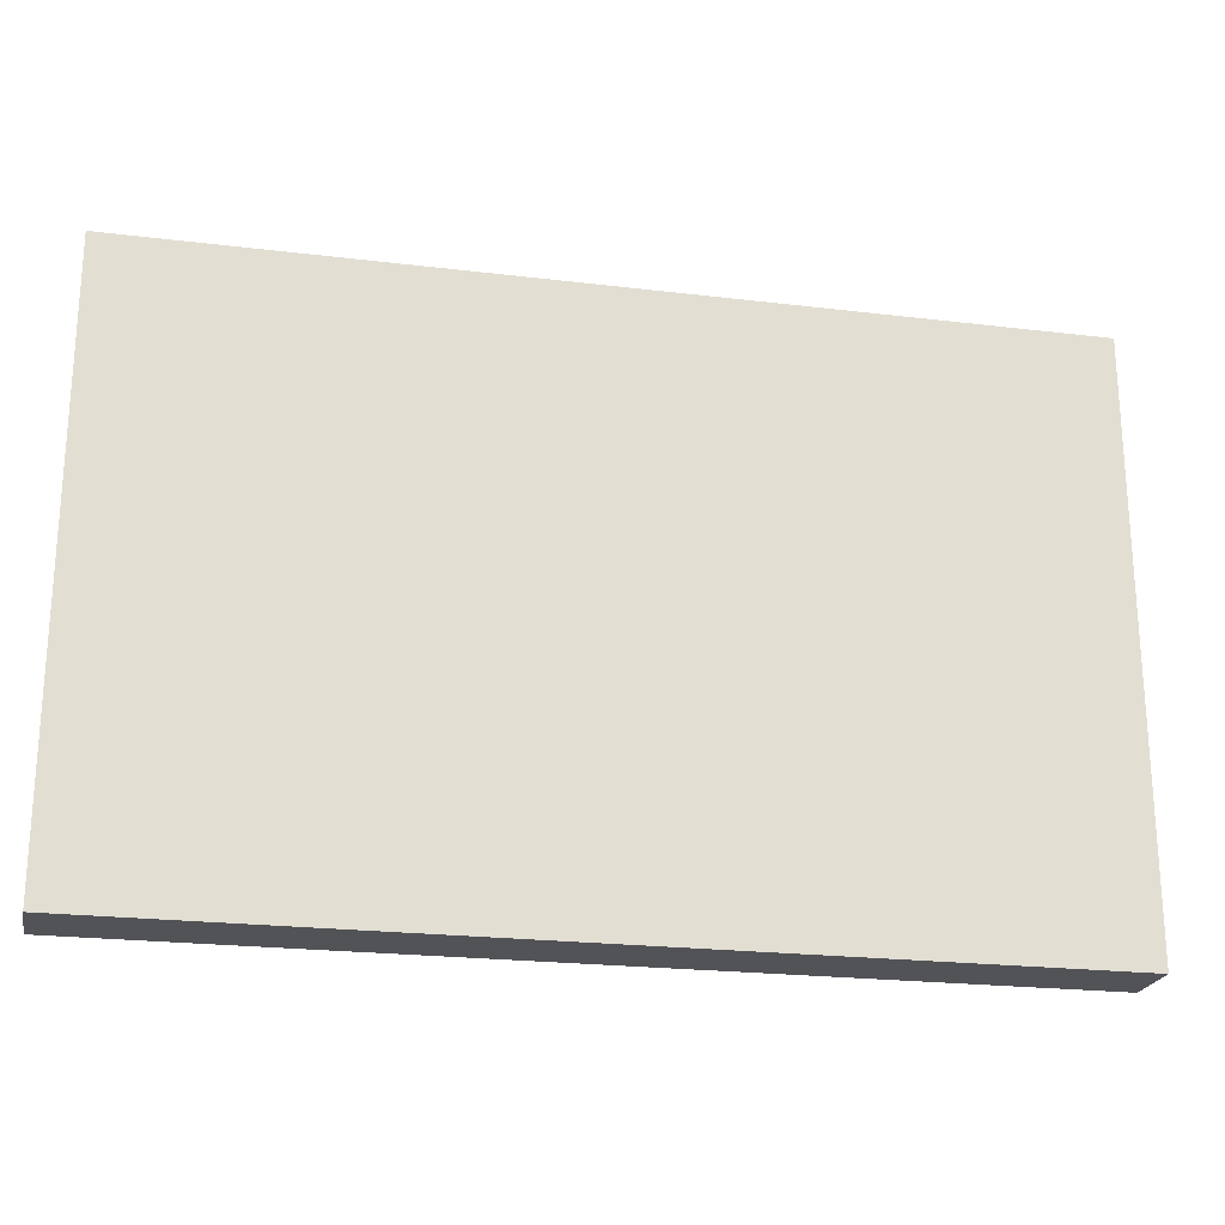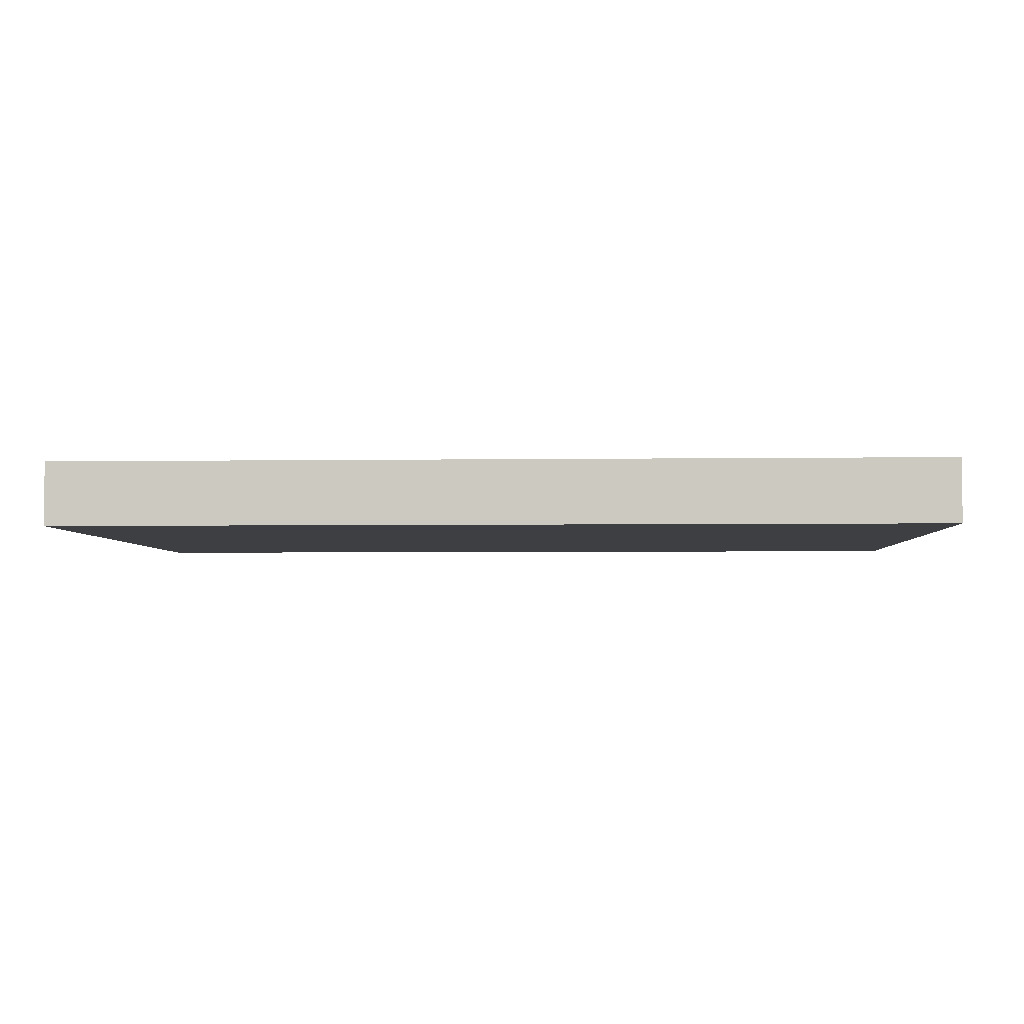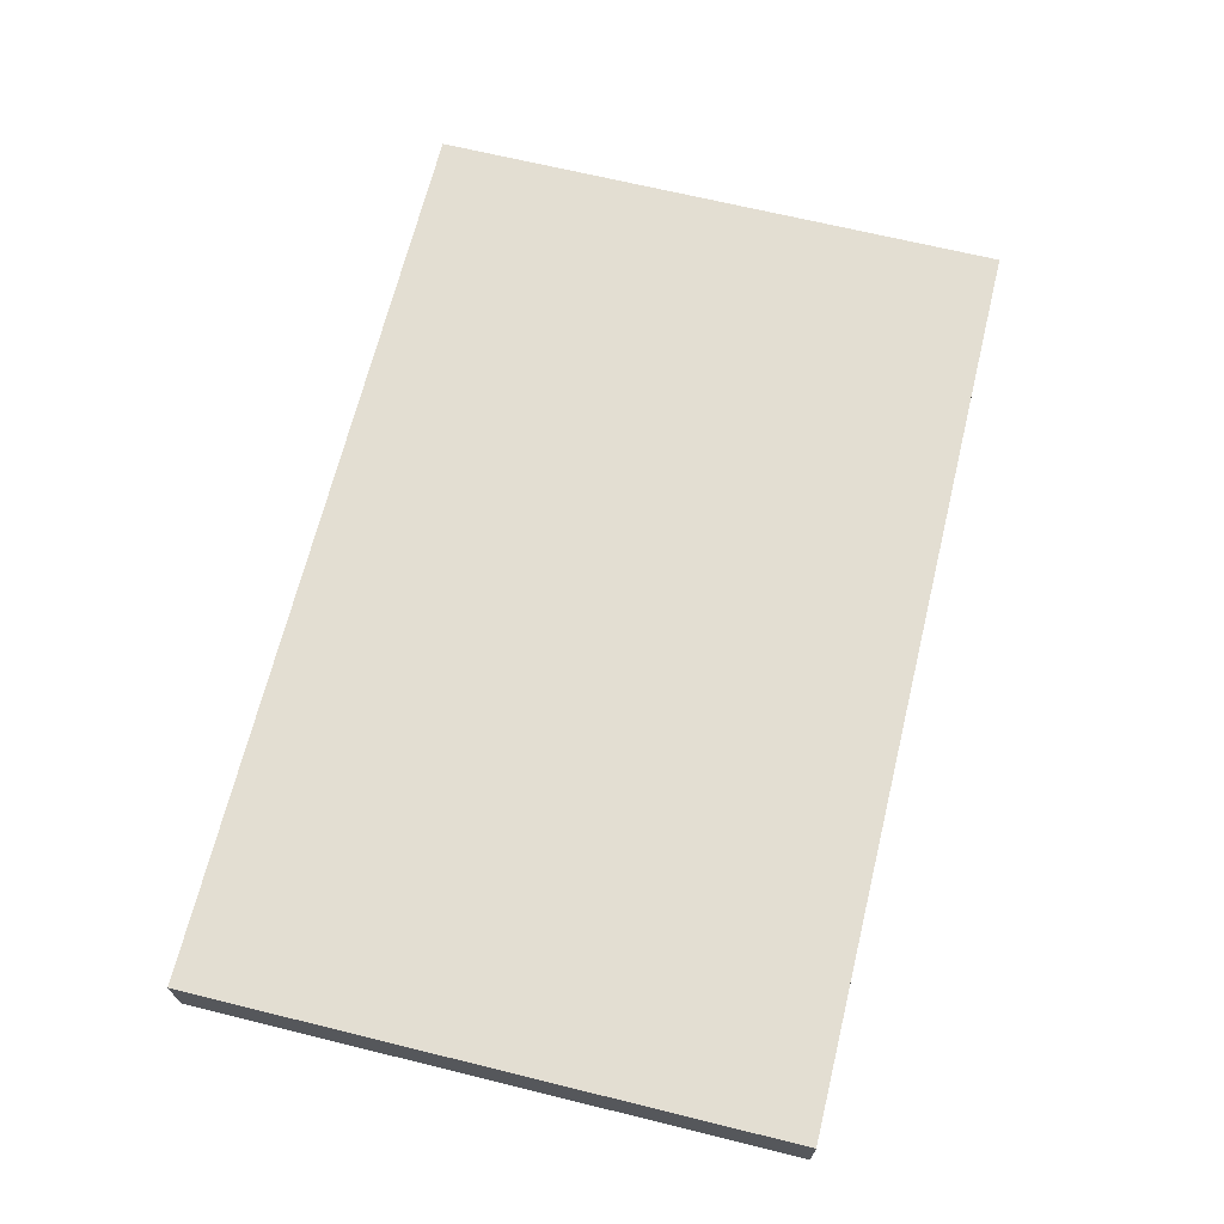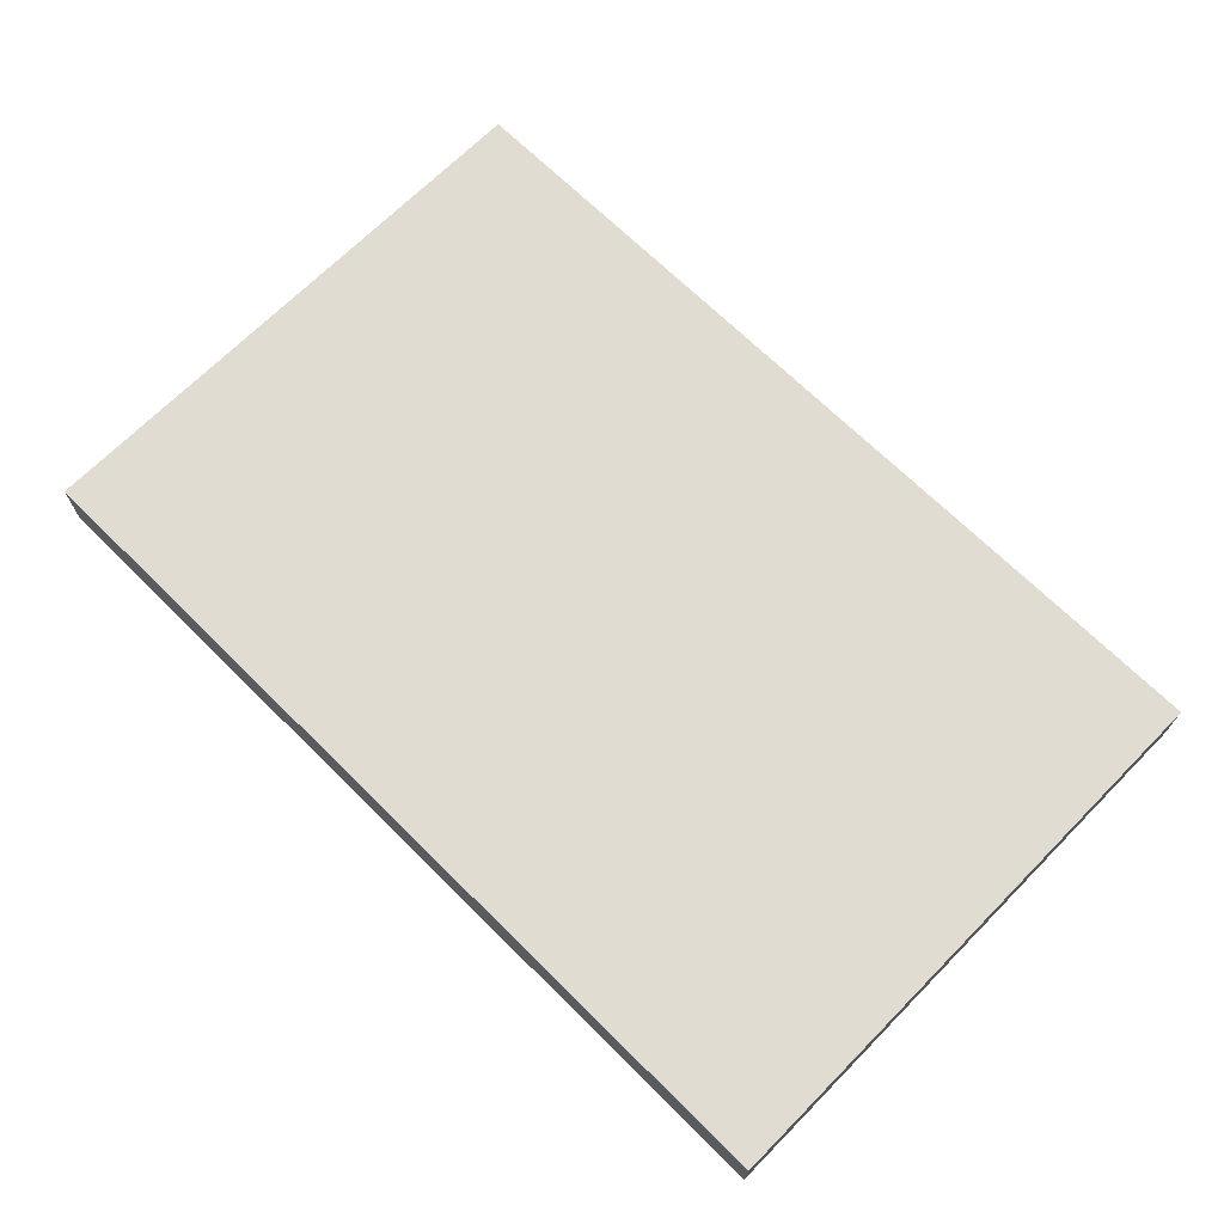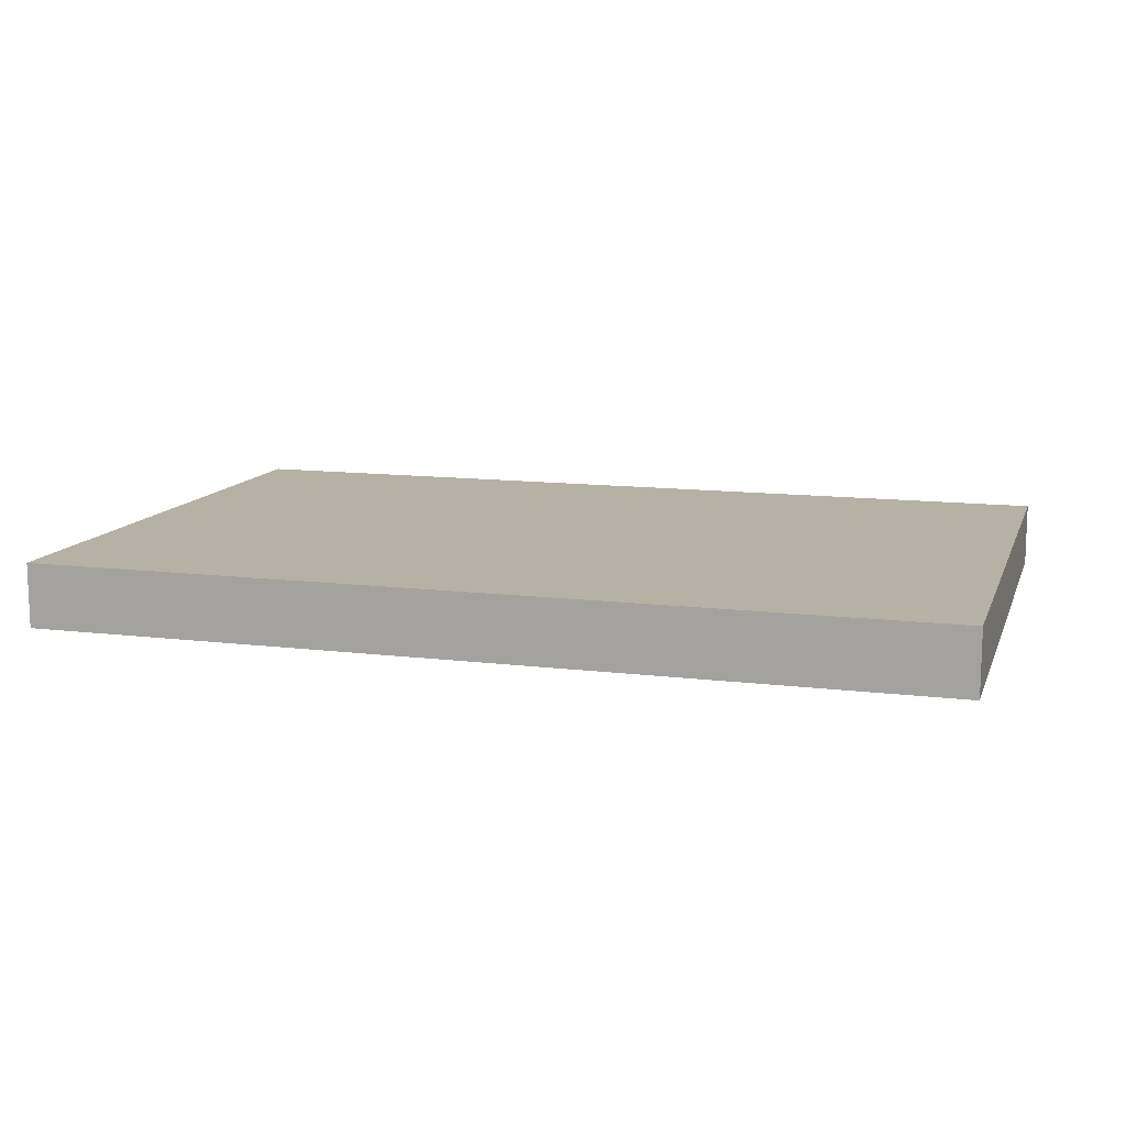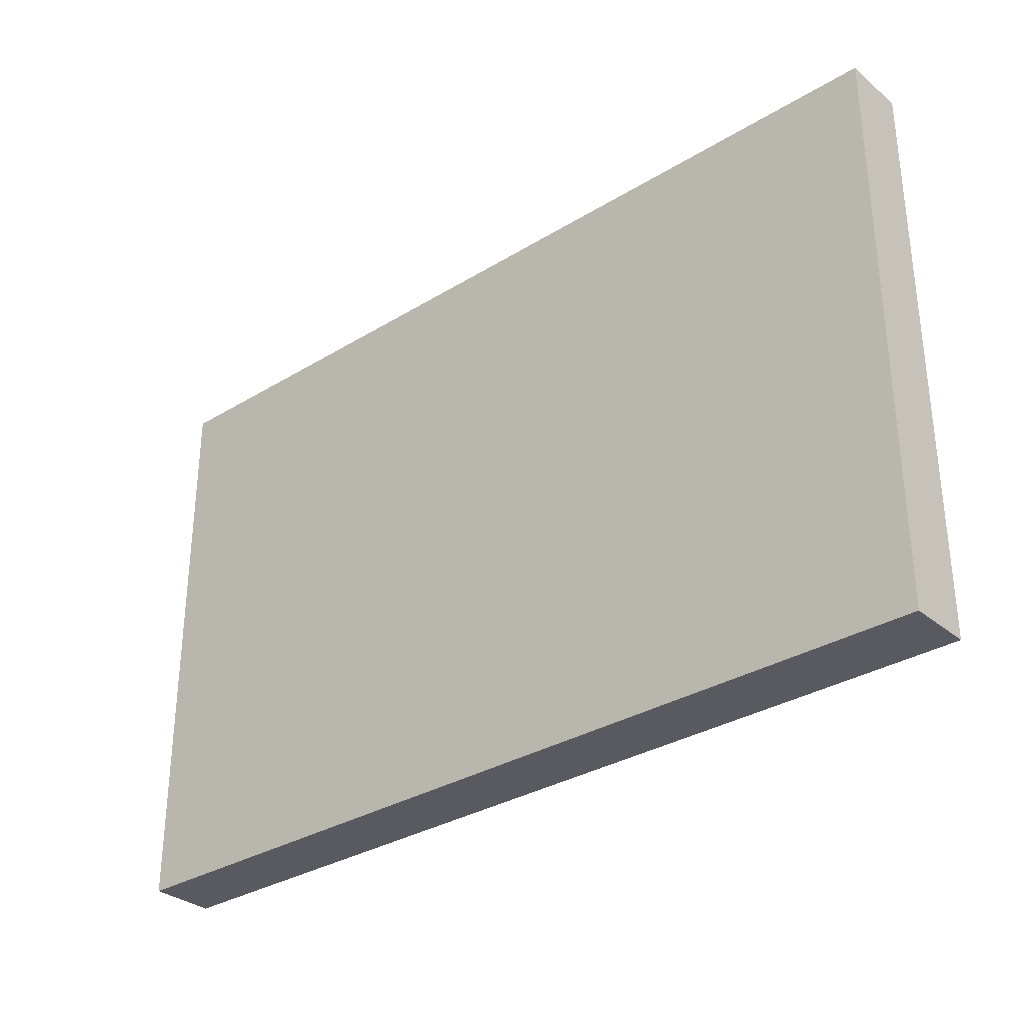
<metadata>
{"format":"obj","ext":"obj","renderer":"f3d","projection":"perspective","resolution":1024,"background":"white","views":[{"elev":-22.4,"azim":168.2,"up":"+Z"},{"elev":-3.9,"azim":-177.2,"up":"+Y"},{"elev":67.7,"azim":-76.2,"up":"+Y"},{"elev":69.1,"azim":-135.3,"up":"+Y"},{"elev":12.0,"azim":16.4,"up":"+Y"},{"elev":-31.9,"azim":40.8,"up":"+Z"}]}
</metadata>
<code>
g Niman_card
v -28 26 18
v -28 26 14
v -28 26 -14
v -28 26 -18
v -28 30 18
v -28 30 14
v -28 30 -14
v -28 30 -18
v 28 26 18
v 28 26 14
v 28 26 -14
v 28 26 -18
v 28 30 18
v 28 30 14
v 28 30 -14
v 28 30 -18
v -28 26 18
v -28 30 18
v -24 26 18
v -24 30 18
v 24 26 18
v 24 30 18
v 28 26 18
v 28 30 18
v -28 26 -18
v -28 30 -18
v -24 26 -18
v -24 30 -18
v 24 26 -18
v 24 30 -18
v 28 26 -18
v 28 30 -18
v -28 26 18
v -24 26 18
v 24 26 18
v 28 26 18
v -28 26 14
v -24 26 14
v 24 26 14
v 28 26 14
v -28 26 -14
v -24 26 -14
v 24 26 -14
v 28 26 -14
v -28 26 -18
v -24 26 -18
v 24 26 -18
v 28 26 -18
v -28 30 18
v -24 30 18
v 24 30 18
v 28 30 18
v -28 30 14
v -24 30 14
v 4 30 14
v 24 30 14
v 28 30 14
v 6 30 10
v 10 30 10
v 14 30 10
v 18 30 10
v 22 30 10
v 26 30 10
v 6 30 6
v 10 30 6
v 14 30 6
v 18 30 6
v 22 30 6
v 26 30 6
v -23 30 3
v -22 30 3
v -18 30 3
v -17 30 3
v -16 30 3
v -15 30 3
v -14 30 3
v -13 30 3
v -10 30 3
v -9 30 3
v -8 30 3
v -7 30 3
v -5 30 3
v -4 30 3
v -3 30 3
v -2 30 3
v 2 30 3
v 3 30 3
v -19 30 2
v -18 30 2
v 1 30 2
v 2 30 2
v 6 30 2
v 10 30 2
v 14 30 2
v 18 30 2
v 22 30 2
v 26 30 2
v -20 30 1
v -19 30 1
v -18 30 1
v -7 30 1
v -5 30 1
v 0 30 1
v 1 30 1
v 2 30 1
v -21 30 -0
v -20 30 -0
v -19 30 -0
v -12 30 -0
v -11 30 -0
v -7 30 -0
v -5 30 -0
v -1 30 -0
v 0 30 -0
v 1 30 -0
v -22 30 -1
v -21 30 -1
v -20 30 -1
v -13 30 -1
v -12 30 -1
v -11 30 -1
v -10 30 -1
v -2 30 -1
v -1 30 -1
v 0 30 -1
v -22 30 -2
v -21 30 -2
v -13 30 -2
v -12 30 -2
v -11 30 -2
v -10 30 -2
v -8 30 -2
v -7 30 -2
v -5 30 -2
v -4 30 -2
v -2 30 -2
v -1 30 -2
v 6 30 -2
v 10 30 -2
v 14 30 -2
v 18 30 -2
v 22 30 -2
v 26 30 -2
v -23 30 -3
v -22 30 -3
v -18 30 -3
v -17 30 -3
v -16 30 -3
v -15 30 -3
v -14 30 -3
v -13 30 -3
v -10 30 -3
v -9 30 -3
v -7 30 -3
v -5 30 -3
v -3 30 -3
v -2 30 -3
v 2 30 -3
v 3 30 -3
v 6 30 -6
v 10 30 -6
v 14 30 -6
v 18 30 -6
v 22 30 -6
v 26 30 -6
v 6 30 -10
v 10 30 -10
v 14 30 -10
v 18 30 -10
v 22 30 -10
v 26 30 -10
v -28 30 -14
v -24 30 -14
v 4 30 -14
v 24 30 -14
v 28 30 -14
v -28 30 -18
v -24 30 -18
v 24 30 -18
v 28 30 -18
f 5 2 1
f 6 3 2
f 6 2 5
f 7 4 3
f 7 3 6
f 8 4 7
f 9 10 13
f 10 11 14
f 13 10 14
f 11 12 15
f 14 11 15
f 15 12 16
f 19 18 17
f 20 18 19
f 21 20 19
f 22 20 21
f 23 22 21
f 24 22 23
f 25 26 27
f 27 26 28
f 27 28 29
f 29 28 30
f 29 30 31
f 31 30 32
f 37 34 33
f 38 35 34
f 38 34 37
f 39 36 35
f 39 35 38
f 40 36 39
f 41 38 37
f 41 39 38
f 41 40 39
f 42 40 41
f 43 40 42
f 44 40 43
f 45 42 41
f 46 43 42
f 46 42 45
f 47 44 43
f 47 43 46
f 48 44 47
f 49 50 53
f 50 51 54
f 53 50 54
f 54 51 55
f 51 52 56
f 55 51 56
f 56 52 57
f 55 56 58
f 56 57 58
f 58 57 59
f 59 57 60
f 60 57 61
f 61 57 62
f 62 57 63
f 55 58 64
f 58 59 64
f 59 60 65
f 64 59 65
f 60 61 66
f 65 60 66
f 61 62 67
f 66 61 67
f 62 63 68
f 67 62 68
f 63 57 69
f 68 63 69
f 54 55 70
f 70 55 71
f 71 55 72
f 72 55 73
f 73 55 74
f 74 55 75
f 75 55 76
f 76 55 77
f 77 55 78
f 78 55 79
f 79 55 80
f 80 55 81
f 81 55 82
f 82 55 83
f 83 55 84
f 84 55 85
f 85 55 86
f 86 55 87
f 71 72 88
f 72 73 89
f 88 72 89
f 85 86 90
f 86 87 91
f 90 86 91
f 55 64 92
f 64 65 92
f 65 66 93
f 92 65 93
f 66 67 94
f 93 66 94
f 67 68 95
f 94 67 95
f 68 69 96
f 95 68 96
f 69 57 97
f 96 69 97
f 71 88 98
f 88 89 99
f 98 88 99
f 89 73 100
f 99 89 100
f 80 81 101
f 81 82 101
f 82 83 102
f 101 82 102
f 85 90 103
f 90 91 104
f 103 90 104
f 91 87 105
f 104 91 105
f 71 98 106
f 98 99 107
f 106 98 107
f 99 100 108
f 107 99 108
f 77 78 109
f 109 78 110
f 80 101 111
f 101 102 111
f 102 83 112
f 111 102 112
f 85 103 113
f 103 104 114
f 113 103 114
f 104 105 115
f 114 104 115
f 70 71 116
f 71 106 116
f 106 107 117
f 116 106 117
f 107 108 118
f 117 107 118
f 76 77 119
f 77 109 119
f 109 110 120
f 119 109 120
f 110 78 121
f 120 110 121
f 78 79 122
f 121 78 122
f 85 113 123
f 84 85 123
f 113 114 124
f 123 113 124
f 114 115 125
f 124 114 125
f 70 116 126
f 116 117 126
f 117 118 127
f 126 117 127
f 119 120 128
f 76 119 128
f 120 121 129
f 128 120 129
f 121 122 130
f 129 121 130
f 122 79 131
f 130 122 131
f 79 80 132
f 80 111 132
f 111 112 133
f 132 111 133
f 112 83 134
f 133 112 134
f 83 84 135
f 134 83 135
f 123 124 136
f 84 123 136
f 124 125 137
f 136 124 137
f 92 93 138
f 55 92 138
f 93 94 139
f 138 93 139
f 94 95 140
f 139 94 140
f 95 96 141
f 140 95 141
f 96 97 142
f 141 96 142
f 97 57 143
f 142 97 143
f 54 70 144
f 70 126 144
f 126 127 145
f 144 126 145
f 118 108 146
f 145 127 146
f 108 100 146
f 100 73 146
f 127 118 146
f 73 74 147
f 146 73 147
f 74 75 148
f 147 74 148
f 75 76 149
f 148 75 149
f 76 128 150
f 149 76 150
f 129 130 151
f 150 128 151
f 128 129 151
f 130 131 151
f 131 79 152
f 151 131 152
f 132 133 153
f 152 79 153
f 79 132 153
f 133 134 154
f 153 133 154
f 134 135 155
f 154 134 155
f 84 136 156
f 155 135 156
f 135 84 156
f 136 137 157
f 156 136 157
f 137 125 158
f 157 137 158
f 115 105 158
f 125 115 158
f 105 87 158
f 87 55 159
f 158 87 159
f 55 138 160
f 138 139 160
f 139 140 161
f 160 139 161
f 140 141 162
f 161 140 162
f 141 142 163
f 162 141 163
f 142 143 164
f 163 142 164
f 143 57 165
f 164 143 165
f 55 160 166
f 160 161 166
f 161 162 167
f 166 161 167
f 162 163 168
f 167 162 168
f 163 164 169
f 168 163 169
f 164 165 170
f 169 164 170
f 165 57 171
f 170 165 171
f 53 54 172
f 156 157 173
f 172 54 173
f 149 150 173
f 151 152 173
f 152 153 173
f 154 155 173
f 153 154 173
f 155 156 173
f 150 151 173
f 148 149 173
f 158 159 173
f 144 145 173
f 147 148 173
f 146 147 173
f 145 146 173
f 54 144 173
f 157 158 173
f 169 170 174
f 173 159 174
f 159 55 174
f 167 168 174
f 55 166 174
f 168 169 174
f 166 167 174
f 170 171 174
f 174 171 175
f 171 57 176
f 175 171 176
f 172 173 177
f 174 175 178
f 177 173 178
f 173 174 178
f 175 176 179
f 178 175 179
f 179 176 180

</code>
